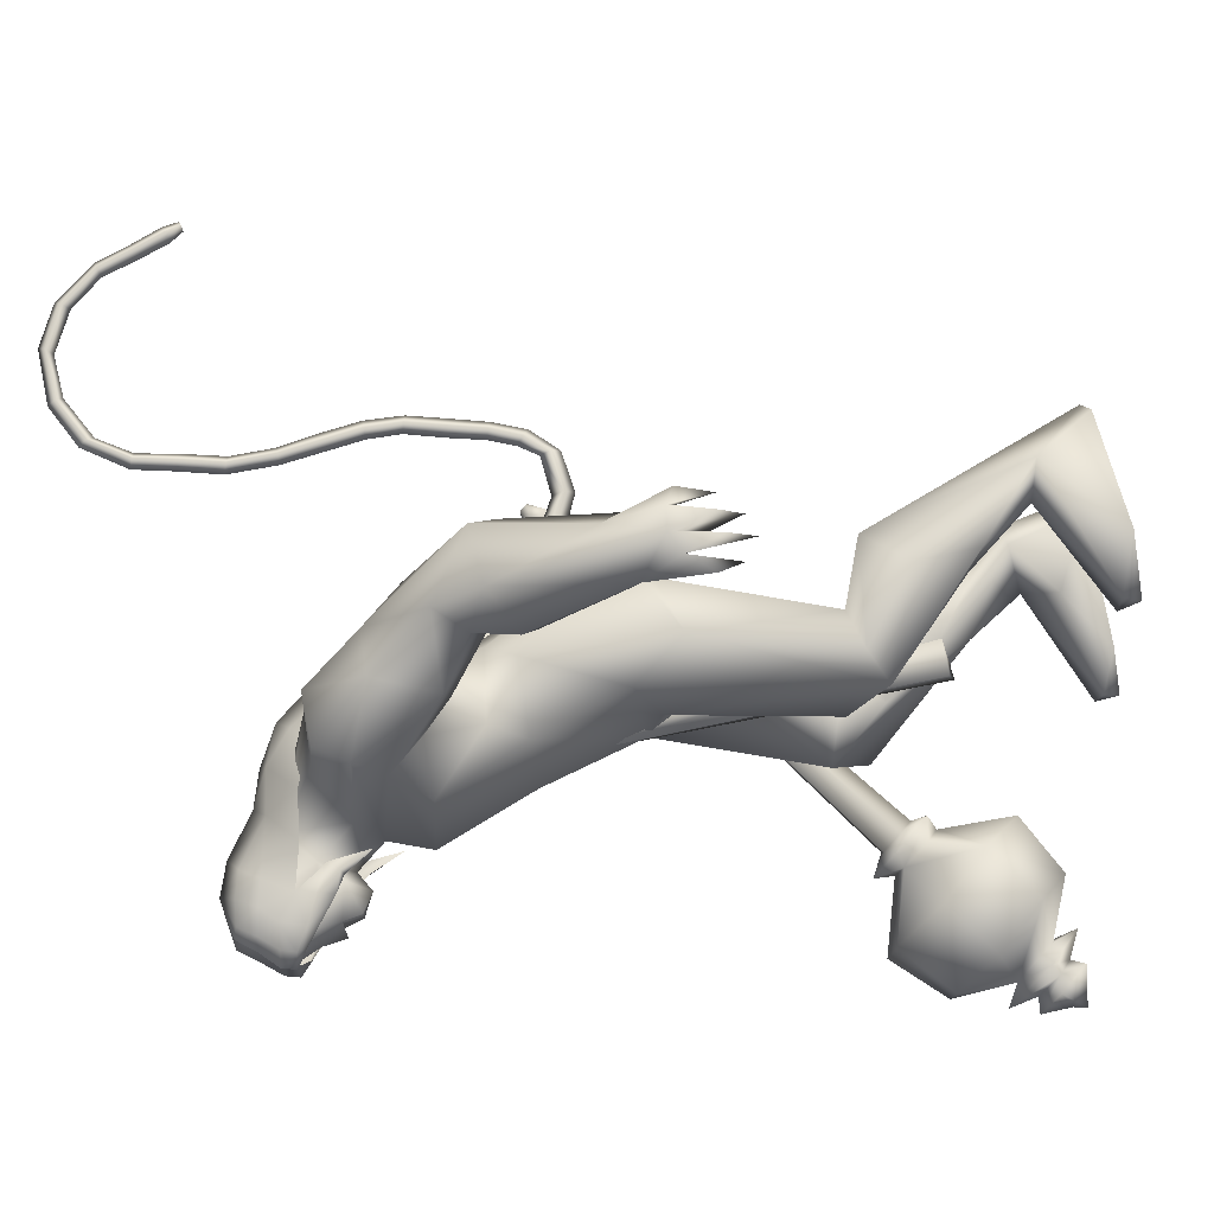
<metadata>
{"format":"obj","ext":"obj","renderer":"f3d","projection":"perspective","resolution":1024,"background":"white","views":[{"elev":72.1,"azim":75.5,"up":"+Y"}]}
</metadata>
<code>
o body_mesh15-geometry.001
v -0.05898 -0.5153 -0.03425
v 0.9952 -0.1885 0.9034
v 0.1578 -0.4246 -0.07545
v 0.483 -0.4793 1.511
v 0.4105 -1.07 1.554
v 1.111 -0.5068 1.849
v 1.055 -1.021 1.92
v 1.516 -1.252 1.941
v 0.8836 -1.37 1.2
v -0.2279 -0.6755 -0.8967
v 0.9806 -0.6063 0.5619
v 1.461 -0.3675 1.58
v 1.922 -0.551 2.246
v 1.61 -0.1311 2.14
v -0.007532 -0.8313 3.536
v 0.2906 -0.2413 3.124
v -0.4595 -0.5641 3.781
v -0.3878 0.05794 3.831
v -0.1582 0.04582 4.922
v -0.4036 0.6926 3.809
v 0.2344 0.676 5.319
v 0.4743 0.9502 5.044
v 0.1475 -0.6254 5.283
v 0.37 -0.9221 5.056
v 0.6424 -1.279 3.589
v 1.871 -1.046 1.802
v 0.8609 -1.056 0.4612
v 0.187 -0.989 -0.2653
v 0.5821 -0.8273 -0.1299
v -0.112 -0.9807 -0.9126
v 1.211 -1.571 -0.815
v 1.406 -0.6068 -0.8282
v 1.808 -1.025 -0.8301
v 1.813 -0.789 -0.6245
v 1.761 -1.221 -0.6145
v 0.7365 -0.568 -0.4673
v 0.9241 -0.8918 4.157
v 1.215 -0.4738 3.865
v 0.799 -0.000878 3.276
v 1.113 -0.02461 3.492
v 1.299 -0.03884 3.98
v 1.14 -0.6251 5.118
v 1.531 -0.03912 5.112
v 0.9487 -0.9656 5.508
v 0.1514 0.04671 5.908
v 1.059 0.9547 5.482
v 1.111 1.272 6.086
v 0.2064 1.077 6.731
v 0.3682 1.198 5.925
v 0.09186 1.456 6.331
v 0.453 1.46 7.076
v 0.1131 1.793 6.409
v 1.037 1.556 7.105
v 1.079 1.063 7.16
v 0.5371 1.045 7.107
v 1.439 0.3174 7.593
v 1.336 0.009788 7.662
v 0.461 0.04289 7.006
v 0.1021 -0.9527 6.765
v 0.9661 -1.273 6.115
v 1.544 -1.012 6.137
v 1.205 0.5847 5.103
v 1.028 0.8619 4.059
v 1.239 0.4071 3.81
v 0.1448 0.03089 3.33
v 0.2414 0.3064 3.144
v 0.03418 0.918 3.595
v 1.654 0.9509 6.123
v 1.876 -0.0349 6.216
v 1.258 -1.261 6.495
v 1.676 -0.006363 6.665
v 1.112 -1.608 6.782
v 1.502 -0.4512 6.901
v 0.9882 -1.033 7.176
v 1.426 -0.3058 7.589
v 0.4483 -0.9522 7.136
v 1.788 -0.3637 7.332
v 1.906 -0.009233 6.997
v 1.808 0.3534 7.33
v 2.038 0.3462 7.123
v 1.946 0.4106 7.863
v 2.062 0.4285 7.77
v 1.526 0.1503 8.108
v 1.529 0.4499 6.896
v 1.393 1.233 6.481
v 0.8714 1.493 5.746
v 0.9428 1.866 5.824
v -0.02273 1.798 5.374
v 0.4527 1.961 5.264
v -0.02788 1.977 4.804
v -0.2161 1.796 5.946
v -0.3988 2.367 4.979
v -0.3163 2.672 5.256
v 0.3693 2.89 5.258
v 0.302 2.477 5.755
v 0.6354 1.97 6.456
v 1.279 1.59 6.787
v 0.5723 2.297 5.465
v 0.6569 2.176 4.859
v 0.7837 2.543 5.03
v 0.2241 2.525 4.073
v 0.1289 3.065 3.602
v 0.1209 3.076 4.141
v 0.6322 2.673 3.937
v 0.03263 3.342 3.45
v 0.2307 3.472 3.567
v 0.4619 3.464 3.621
v 0.763 3.13 3.938
v 0.1853 2.53 3.63
v 0.4008 2.808 3.165
v 0.4751 2.92 3.625
v 0.7706 3.012 2.972
v 0.6911 3.421 3.53
v 0.3699 3.116 2.876
v 0.3541 3.365 3.122
v 0.8867 3.274 3.269
v 0.5649 3.33 3.105
v 0.5783 3.042 2.8
v 0.123 3.152 3.074
v 1.628 -0.2971 8.049
v 2.014 -0.3619 7.107
v 2.124 -0.001148 6.891
v 2.349 0.1577 7.033
v 2.318 -0.1991 7.038
v 2.391 -0.3599 7.535
v 1.88 -0.4389 7.754
v 2.342 -0.1178 7.363
v 2.368 0.1487 7.238
v 2.415 0.3124 7.535
v 2.523 0.3028 7.842
v 2.639 -0.02698 7.805
v 2.504 -0.3517 7.845
v 2.522 -0.03101 7.495
v 2.503 -0.02647 7.222
v 1.944 -0.4241 7.856
v 0.1804 -1.061 5.987
v 0.581 -1.496 5.752
v 0.3388 -1.329 7.119
v -0.1812 -1.552 6.482
v -0.5222 -1.568 6.112
v -0.4127 -1.624 5.518
v 0.5773 -1.885 5.844
v -0.1859 -2.348 5.886
v 0.066 -2.242 5.541
v -0.3415 -2.798 5.388
v -0.9061 -2.397 5.569
v -1.001 -2.087 5.301
v -0.621 -1.828 4.965
v 0.3524 -1.894 6.522
v 0.9014 -1.527 7.111
v -0.01328 -1.896 5.338
v -0.0253 -2.207 4.84
v 0.05011 -2.588 5.008
v -1.033 -2.958 4.455
v -0.7621 -2.458 4.225
v -0.4159 -2.762 4.008
v -0.4105 -3.028 4.229
v -1.005 -3.45 3.913
v -1.234 -3.405 3.947
v -1.429 -3.236 3.892
v -1.227 -2.983 3.951
v -0.9517 -2.98 3.856
v -0.7213 -2.956 3.773
v -0.6698 -3.44 3.544
v -0.8301 -3.478 3.751
v -1.271 -3.357 3.477
v -1.297 -3.134 3.207
v -0.6972 -2.906 3.293
v -0.894 -3.137 3.121
v -1.123 -3.12 3.052
v -1.081 -3.378 3.38
v -1.449 -3.095 3.485
v 0.8291 0.5277 1.868
v 0.8418 1.044 1.933
v 0.7563 1.308 3.481
v 1.642 0.968 1.7
v 1.712 0.472 2.123
v 1.34 0.09065 2.083
v 1.14 0.3409 1.583
v 0.1779 0.5507 1.592
v 0.6201 0.1911 0.9744
v -0.4261 0.5951 0.06824
v -0.2624 0.4825 -0.07586
v -0.4386 0.416 -0.913
v -0.6837 0.7824 -0.9004
v -0.5114 1.068 -0.9218
v 0.979 0.5294 -0.85
v 0.8907 1.509 -0.8317
v 1.425 0.9011 -0.85
v 1.399 1.1 -0.6334
v -0.1886 1.04 -0.2777
v 0.1719 1.147 1.621
v 0.6443 1.386 1.234
v 1.318 1.222 1.872
v 0.6516 0.5937 0.6138
v 0.5685 1.053 0.4951
v 0.1913 0.835 -0.1336
v 0.3107 0.5628 -0.489
v 1.403 0.6647 -0.6456
v 0.03325 -0.3403 -0.8985
v 1.303 0.03375 4.528
v 1.251 -0.1917 4.494
v 1.516 0.2725 1.015
v 1.405 -0.3577 0.8609
v 1.132 0.1056 4.527
v 1.183 0.4444 1.015
f 1 2 3
f 4 2 1
f 4 5 6
f 6 5 7
f 5 8 7
f 5 9 8
f 4 1 5
f 5 1 10
f 2 11 3
f 12 11 2
f 12 13 11
f 12 14 13
f 6 14 12
f 15 6 7
f 15 16 6
f 16 15 17
f 17 15 25
f 15 7 25
f 7 8 25
f 9 26 8
f 9 27 26
f 28 27 9
f 28 29 27
f 30 31 28
f 32 31 30
f 32 33 31
f 32 34 33
f 34 29 35
f 36 29 34
f 28 35 29
f 35 28 31
f 31 33 35
f 34 35 33
f 3 29 36
f 11 29 3
f 27 29 11
f 26 27 11
f 26 11 13
f 25 8 26
f 25 26 37
f 38 37 26
f 40 38 39
f 41 38 40
f 37 38 41
f 24 42 44
f 23 24 44
f 45 19 23
f 45 21 19
f 21 47 46
f 48 47 21
f 48 49 47
f 48 50 49
f 51 50 48
f 51 52 50
f 53 51 54
f 51 55 54
f 55 51 48
f 55 57 56
f 57 55 58
f 55 48 58
f 58 48 45
f 48 21 45
f 59 45 23
f 23 44 60
f 60 44 61
f 61 44 42
f 61 42 43
f 43 41 62
f 43 42 41
f 63 41 64
f 41 40 64
f 64 40 39
f 65 66 39
f 66 65 18
f 18 65 16
f 65 39 16
f 39 38 13
f 38 26 13
f 39 13 14
f 6 39 14
f 16 39 6
f 18 16 17
f 20 175 67
f 21 46 22
f 22 46 62
f 68 62 46
f 68 43 62
f 69 43 68
f 69 61 43
f 60 61 70
f 69 70 61
f 71 70 69
f 71 72 70
f 73 72 71
f 73 74 72
f 75 74 73
f 75 76 74
f 76 58 59
f 57 58 76
f 57 76 75
f 75 73 77
f 77 73 71
f 77 71 78
f 79 78 71
f 79 80 78
f 81 82 79
f 56 81 79
f 83 81 56
f 83 56 57
f 56 79 84
f 79 71 84
f 84 71 97
f 71 85 97
f 71 69 85
f 85 69 68
f 47 85 68
f 86 85 47
f 85 86 87
f 88 89 86
f 88 90 89
f 91 90 88
f 92 90 91
f 91 93 92
f 93 52 95
f 52 93 91
f 91 88 49
f 88 86 49
f 49 86 47
f 91 49 50
f 50 52 91
f 52 96 95
f 52 51 96
f 51 53 96
f 96 53 97
f 97 53 54
f 97 54 84
f 56 84 54
f 54 55 56
f 85 87 97
f 96 97 87
f 95 96 87
f 87 86 89
f 87 89 98
f 98 89 99
f 90 99 89
f 94 98 100
f 95 98 94
f 95 87 98
f 93 95 94
f 98 99 100
f 90 101 99
f 92 101 90
f 92 102 101
f 92 103 102
f 93 103 92
f 93 94 103
f 100 99 104
f 101 104 99
f 102 103 105
f 103 106 105
f 103 107 106
f 103 94 107
f 94 108 107
f 94 100 108
f 100 104 108
f 109 110 104
f 111 110 109
f 104 110 111
f 108 104 111
f 108 111 112
f 111 113 112
f 102 111 101
f 106 111 102
f 111 106 114
f 106 115 114
f 106 107 115
f 107 108 113
f 113 108 116
f 108 112 116
f 113 116 112
f 107 113 117
f 113 118 117
f 111 118 113
f 111 107 118
f 111 114 107
f 107 114 115
f 107 117 118
f 102 119 106
f 102 105 119
f 106 119 105
f 101 111 109
f 101 109 104
f 47 68 46
f 83 57 75
f 83 75 120
f 120 75 126
f 75 77 126
f 78 121 77
f 78 122 121
f 123 122 80
f 123 124 122
f 121 124 125
f 124 121 122
f 77 121 125
f 77 125 126
f 125 124 127
f 127 124 128
f 128 124 123
f 128 123 80
f 80 122 78
f 80 129 128
f 79 129 80
f 79 82 129
f 82 130 129
f 130 131 129
f 132 125 131
f 126 125 132
f 133 125 127
f 131 125 133
f 131 133 129
f 127 134 133
f 128 134 127
f 128 133 134
f 129 133 128
f 120 126 135
f 58 45 59
f 59 23 60
f 59 60 136
f 136 60 137
f 137 60 70
f 74 150 72
f 74 138 150
f 76 138 74
f 76 59 138
f 138 59 139
f 59 136 139
f 140 139 136
f 203 206 201
f 140 136 141
f 141 136 137
f 143 144 142
f 143 145 144
f 146 145 143
f 140 147 146
f 147 140 148
f 140 141 148
f 139 140 146
f 146 143 139
f 139 143 149
f 143 142 149
f 149 142 72
f 70 72 142
f 149 72 150
f 139 149 138
f 138 149 150
f 70 142 137
f 141 137 151
f 142 151 137
f 142 144 151
f 144 152 151
f 144 153 152
f 145 153 144
f 148 151 152
f 141 151 148
f 146 154 145
f 146 147 154
f 147 148 155
f 148 152 155
f 155 152 156
f 153 156 152
f 153 157 156
f 145 157 153
f 145 158 157
f 154 158 145
f 154 159 158
f 160 159 154
f 161 162 159
f 161 155 162
f 147 155 161
f 147 161 154
f 161 160 154
f 157 163 156
f 157 164 163
f 158 164 157
f 158 165 164
f 159 166 158
f 159 167 166
f 162 167 159
f 162 158 167
f 155 163 162
f 163 168 156
f 155 168 163
f 155 156 168
f 163 165 162
f 163 169 165
f 164 169 163
f 169 164 165
f 162 165 170
f 165 171 170
f 158 171 165
f 158 170 171
f 162 170 158
f 158 166 167
f 172 159 160
f 161 159 172
f 161 172 160
f 66 173 39
f 67 173 66
f 67 174 173
f 67 175 174
f 64 176 63
f 64 177 176
f 39 177 64
f 39 178 177
f 173 178 39
f 173 179 178
f 180 179 173
f 180 181 179
f 182 181 180
f 182 183 181
f 182 184 183
f 185 184 182
f 186 184 185
f 186 187 184
f 188 187 186
f 188 189 187
f 188 191 190
f 186 191 188
f 186 185 191
f 192 185 182
f 185 192 191
f 192 193 191
f 180 192 182
f 192 194 193
f 192 174 194
f 192 173 174
f 192 180 173
f 174 175 194
f 175 176 194
f 175 63 176
f 179 177 178
f 195 177 179
f 176 177 195
f 193 194 176
f 193 176 196
f 176 195 196
f 195 183 197
f 183 198 197
f 183 184 198
f 184 187 198
f 198 187 199
f 187 189 199
f 190 197 199
f 191 197 190
f 191 196 197
f 191 193 196
f 196 195 197
f 197 198 199
f 188 190 189
f 199 189 190
f 181 183 195
f 179 181 195
f 67 66 20
f 18 20 66
f 36 34 32
f 200 36 32
f 3 36 200
f 1 3 200
f 10 1 200
f 200 30 10
f 200 32 30
f 30 28 10
f 10 28 5
f 5 28 9
f 4 6 12
f 4 12 2
f 202 203 201
f 202 204 203
f 202 205 206
f 202 206 204
f 204 206 203
f 201 205 202
f 206 205 201
f 19 18 17
f 19 20 18
f 21 20 19
f 20 21 22
f 23 19 17
f 17 24 23
f 17 25 24
f 42 37 41
f 24 37 42
f 24 25 37
f 62 41 63
f 20 22 175
f 22 63 175
f 22 62 63
o Cylinder_Cylinder.001
v 2.173 -3.16 1.371
v -2.14 -2.825 4.115
v 2.039 -3.312 1.204
v -1.934 -2.923 4.206
v 2.035 -3.601 1.267
v 2.24 -3.585 1.565
v -1.914 -2.716 4.225
v 2.292 -3.33 1.581
v -2.137 -2.646 4.154
v -2.092 -2.996 4.287
v -1.961 -2.797 4.427
v -2.272 -2.714 4.374
v -2.294 -2.745 4.348
v -2.3 -2.79 4.35
v -2.285 -2.824 4.378
v -2.26 -2.826 4.416
v -2.238 -2.795 4.442
v -2.232 -2.749 4.44
v -2.094 -2.622 4.349
v 2.087 -3.066 1.056
v 1.97 -3.586 0.9872
v 2.177 -3.904 1.369
v 2.521 -3.448 1.749
v 2.387 -3.003 1.476
v 2.348 -3.127 1.121
v 2.183 -3.399 0.9449
v 2.267 -3.759 1.143
v 2.504 -3.686 1.481
v 2.538 -3.195 1.433
v 2.168 -3.814 0.3206
v 2.865 -4.459 1.34
v 3.358 -3.131 1.753
v 2.318 -3.068 0.1228
v 2.469 -4.46 0.67
v 3.309 -3.953 1.773
v 3.134 -2.558 1.242
v 2.659 -2.547 0.6258
v 2.403 -3.907 0.003352
v 3.025 -3.216 -0.2167
v 2.889 -3.92 -0.1945
v 3.139 -4.45 0.2354
v 3.519 -4.5 0.871
v 3.896 -3.994 1.234
v 3.967 -3.281 1.256
v 3.765 -2.757 0.7941
v 3.325 -2.699 0.1985
v 3.68 -3.379 0.1032
v 3.586 -3.763 0.04753
v 3.746 -3.994 0.3329
v 3.973 -3.528 0.5661
v 3.95 -3.111 0.2377
v 3.557 -3.621 -0.2499
v 3.783 -4.217 0.2287
v 4.192 -3.709 0.7053
v 4.029 -3.413 0.1192
v 3.854 -3.673 -0.07669
v 3.967 -3.96 0.1513
v 4.15 -3.677 0.3654
v 3.975 -3.438 -0.1869
v 3.901 -3.827 -0.2125
v 4.059 -4.08 0.06538
v 4.332 -3.734 0.3923
v 4.231 -3.364 0.1751
v 4.39 -3.748 -0.1223
v 4.255 -3.825 -0.08663
v 4.35 -3.684 0.04052
f 210 212 213
f 209 211 208
f 211 212 210
f 222 216 217
f 207 230 226
f 214 207 213
f 213 215 225
f 215 218 225
f 213 225 217
f 210 213 217
f 210 217 216
f 210 216 208
f 225 218 224
f 220 208 221
f 215 208 220
f 226 230 235
f 215 219 218
f 207 214 230
f 211 209 227
f 228 227 232
f 209 207 226
f 229 228 234
f 243 242 251
f 227 226 232
f 226 231 232
f 243 235 242
f 232 236 233
f 231 243 232
f 238 234 241
f 237 233 240
f 236 232 239
f 242 238 251
f 213 207 208
f 236 244 240
f 238 241 249
f 249 241 237
f 237 240 247
f 240 244 246
f 244 239 246
f 245 239 243
f 252 251 256
f 256 249 248
f 253 256 257
f 251 250 256
f 255 247 246
f 246 245 253
f 256 255 259
f 245 252 253
f 256 260 257
f 255 254 259
f 257 260 261
f 254 253 258
f 253 257 258
f 264 260 259
f 259 258 263
f 262 258 257
f 265 269 270
f 261 264 268
f 264 263 267
f 267 263 262
f 272 268 271
f 266 265 270
f 267 266 271
f 272 271 270
f 208 211 210
f 213 208 215
f 217 225 224
f 223 217 224
f 221 216 222
f 214 212 229
f 229 212 228
f 212 211 228
f 228 211 227
f 243 231 235
f 230 229 235
f 235 229 234
f 234 228 233
f 238 235 234
f 237 234 233
f 235 238 242
f 234 237 241
f 233 236 240
f 232 243 239
f 244 236 239
f 250 249 256
f 248 247 255
f 265 261 269
f 266 262 265
f 262 261 265
f 269 268 272
f 212 214 213
f 223 222 217
f 218 219 224
f 224 219 223
f 220 221 222
f 219 220 223
f 220 222 223
f 208 216 221
f 219 215 220
f 231 226 235
f 214 229 230
f 209 226 227
f 233 228 232
f 252 243 251
f 238 250 251
f 207 209 208
f 250 238 249
f 248 249 237
f 248 237 247
f 247 240 246
f 239 245 246
f 252 245 243
f 253 252 256
f 255 256 248
f 254 255 246
f 254 246 253
f 260 256 259
f 254 258 259
f 260 264 261
f 263 264 259
f 258 262 263
f 261 262 257
f 269 272 270
f 269 261 268
f 268 264 267
f 266 267 262
f 268 267 271
f 271 266 270
o tail_mesh15-geometry
v -0.1283 0.05217 4.723
v -0.8061 0.09816 4.288
v -0.1432 0.2249 4.827
v -0.872 0.2395 4.392
v -0.2088 0.05401 4.979
v -0.9581 0.1005 4.493
v -0.1774 -0.1188 4.834
v -0.889 -0.04083 4.384
v -1.266 0.1297 4.036
v -1.268 0.2502 4.156
v -1.282 0.1338 4.276
v -1.281 0.01328 4.159
v -2.009 0.1853 4.329
v -1.927 0.284 4.401
v -1.858 0.1883 4.475
v -1.935 0.08971 4.411
v -2.296 0.2336 5.058
v -2.195 0.3294 5.093
v -2.106 0.231 5.136
v -2.202 0.1351 5.103
v -2.473 0.2864 5.908
v -2.367 0.3818 5.91
v -2.27 0.283 5.922
v -2.371 0.1875 5.921
v -2.387 0.3329 6.794
v -2.295 0.4285 6.795
v -2.201 0.3297 6.807
v -2.299 0.2342 6.805
v -2.541 0.386 7.725
v -2.456 0.4807 7.759
v -2.371 0.381 7.801
v -2.465 0.2865 7.768
v -2.892 0.4388 8.503
v -2.858 0.5351 8.586
v -2.835 0.4372 8.676
v -2.873 0.3411 8.59
v -3.823 0.519 8.71
v -3.868 0.6178 8.778
v -3.928 0.5227 8.851
v -3.883 0.4239 8.773
v -4.491 0.5921 8.083
v -4.568 0.6923 8.101
v -4.663 0.5986 8.114
v -4.578 0.4982 8.091
v -4.661 0.6418 7.344
v -4.752 0.7424 7.367
v -4.853 0.6488 7.378
v -4.761 0.5482 7.355
v -4.746 0.6551 7.185
v -4.8 0.7146 7.198
v -4.86 0.6593 7.205
v -4.806 0.5998 7.191
v -2.408 0.3581 7.276
v -2.323 0.2585 7.316
v -2.229 0.3531 7.348
v -2.314 0.4527 7.307
v -3.362 0.4785 8.715
v -3.346 0.3809 8.794
v -3.318 0.4773 8.883
v -3.33 0.5748 8.792
v -2.648 0.4099 8.159
v -2.579 0.3107 8.196
v -2.492 0.4055 8.234
v -2.569 0.5049 8.187
v -2.431 0.2609 5.484
v -2.34 0.1626 5.526
v -2.245 0.2585 5.556
v -2.333 0.3568 5.516
v -2.174 0.2096 4.683
v -2.087 0.1115 4.729
v -1.995 0.2077 4.763
v -2.08 0.3058 4.718
v -2.44 0.3099 6.345
v -2.335 0.2109 6.355
v -2.236 0.3064 6.354
v -2.331 0.4052 6.344
v -4.24 0.558 8.453
v -4.301 0.4629 8.518
v -4.353 0.562 8.594
v -4.286 0.6568 8.525
v -4.571 0.6168 7.703
v -4.664 0.5231 7.707
v -4.755 0.6237 7.73
v -4.655 0.7172 7.718
v -1.72 0.156 4.068
v -1.724 0.05019 4.18
v -1.715 0.1599 4.284
v -1.712 0.2658 4.176
v -0.4855 0.07512 4.542
v -0.5829 0.232 4.668
v -0.6906 0.07684 4.779
v -0.5976 -0.08002 4.657
f 361 274 362
f 362 276 363
f 274 280 281
f 364 280 274
f 363 278 280
f 273 275 279
f 357 358 288
f 280 278 284
f 278 276 282
f 276 274 281
f 341 342 292
f 358 359 287
f 359 360 287
f 360 357 286
f 337 338 296
f 342 343 291
f 343 344 291
f 344 341 290
f 345 346 300
f 338 339 295
f 339 340 295
f 340 337 294
f 325 326 304
f 346 347 299
f 347 348 299
f 348 345 298
f 333 334 308
f 326 327 303
f 327 328 303
f 328 325 302
f 329 330 312
f 334 335 307
f 335 336 307
f 336 333 306
f 349 350 316
f 330 331 311
f 331 332 311
f 332 329 310
f 353 354 320
f 350 351 315
f 351 352 315
f 352 349 314
f 317 320 324
f 354 355 319
f 355 356 319
f 356 353 318
f 322 321 323
f 320 319 323
f 319 318 323
f 318 317 322
f 297 300 326
f 300 299 327
f 299 298 327
f 298 297 328
f 305 308 330
f 308 307 331
f 307 306 331
f 306 305 332
f 301 304 334
f 304 303 335
f 303 302 335
f 302 301 336
f 289 292 338
f 292 291 339
f 291 290 339
f 290 289 340
f 285 288 342
f 288 287 343
f 287 286 343
f 286 285 344
f 293 296 346
f 296 295 347
f 295 294 347
f 294 293 348
f 309 312 350
f 312 311 351
f 311 310 351
f 310 309 352
f 313 316 354
f 316 315 355
f 315 314 355
f 314 313 356
f 281 284 358
f 284 283 359
f 283 282 359
f 282 281 360
f 273 361 362
f 275 362 363
f 279 364 273
f 277 363 279
f 274 276 362
f 276 278 363
f 280 284 281
f 361 364 274
f 364 363 280
f 275 277 279
f 285 357 288
f 278 283 284
f 283 278 282
f 282 276 281
f 289 341 292
f 288 358 287
f 360 286 287
f 357 285 286
f 293 337 296
f 292 342 291
f 344 290 291
f 341 289 290
f 297 345 300
f 296 338 295
f 340 294 295
f 337 293 294
f 301 325 304
f 300 346 299
f 348 298 299
f 345 297 298
f 305 333 308
f 304 326 303
f 328 302 303
f 325 301 302
f 309 329 312
f 308 334 307
f 336 306 307
f 333 305 306
f 313 349 316
f 312 330 311
f 332 310 311
f 329 309 310
f 317 353 320
f 316 350 315
f 352 314 315
f 349 313 314
f 321 317 324
f 320 354 319
f 356 318 319
f 353 317 318
f 321 324 323
f 324 320 323
f 318 322 323
f 317 321 322
f 325 297 326
f 326 300 327
f 298 328 327
f 297 325 328
f 329 305 330
f 330 308 331
f 306 332 331
f 305 329 332
f 333 301 334
f 334 304 335
f 302 336 335
f 301 333 336
f 337 289 338
f 338 292 339
f 290 340 339
f 289 337 340
f 341 285 342
f 342 288 343
f 286 344 343
f 285 341 344
f 345 293 346
f 346 296 347
f 294 348 347
f 293 345 348
f 349 309 350
f 350 312 351
f 310 352 351
f 309 349 352
f 353 313 354
f 354 316 355
f 314 356 355
f 313 353 356
f 357 281 358
f 358 284 359
f 282 360 359
f 281 357 360
f 275 273 362
f 277 275 363
f 364 361 273
f 363 364 279
o hair_mesh18-geometry
v 1.698 -0.5025 8.065
v 1.842 -0.5723 7.881
v 1.958 -0.4985 8.156
v 1.243 -0.4645 7.703
v 1.605 -0.7024 7.443
v 1.137 -0.7979 7.345
v 0.8003 -0.5117 7.596
v 0.7044 -0.7648 7.127
v 0.4936 -0.5433 7.288
v 0.3466 -0.5286 7.042
v 0.05014 0.04695 7.09
v 0.3091 0.1456 7.42
v 0.5295 0.6093 7.286
v 0.8323 0.5575 7.592
v 0.7537 0.8165 7.123
v 1.186 0.8214 7.339
v 1.27 0.4844 7.699
v 1.096 0.1185 7.825
v 0.6912 0.027 7.683
v 1.466 -0.05792 8.181
v 1.727 0.5009 8.06
v 1.807 -0.08265 8.332
v 1.986 0.4835 8.151
v 2.224 0.3786 8.207
v 2.304 0.2563 8.259
v 2.33 0.07367 8.212
v 2.307 -0.2174 8.294
v 2.201 -0.4161 8.211
v 2.095 -0.5201 7.963
v 2.035 -0.5356 7.595
v 2.26 -0.4994 7.817
v 2.392 -0.5801 7.56
v 2.089 -0.6438 7.403
v 1.7 -0.5107 7.018
v 1.835 -0.5803 6.932
v 1.656 -0.6665 6.517
v 1.85 -0.4622 6.91
v 2.125 -0.3842 7.231
v 2.393 -0.3743 7.455
v 2.554 -0.3529 7.613
v 2.591 -0.496 7.705
v 2.503 -0.341 7.861
v 2.355 -0.4367 8.036
v 2.481 -0.1996 8.096
v 2.638 0.07943 7.856
v 2.485 0.241 8.065
v 2.369 0.4309 8.038
v 2.124 0.4953 7.959
v 2.287 0.4639 7.812
v 2.521 0.2927 7.858
v 2.679 0.2256 7.896
v 2.646 -0.02933 7.731
v 2.667 -0.211 7.898
v 2.712 -0.2535 7.75
v 2.725 0.1925 7.748
v 2.573 0.299 7.609
v 2.618 0.4498 7.701
v 2.424 0.5343 7.555
v 2.392 0.353 7.443
v 2.146 0.35 7.227
v 2.122 0.5184 7.397
v 2.065 0.5101 7.59
v 1.874 0.5606 7.875
v 1.645 0.6989 7.436
v 1.841 0.4452 7.229
v 1.981 0.5657 7.13
v 1.988 0.3744 7.109
v 1.836 0.4805 6.778
v 0.3819 0.6026 7.039
f 365 366 367
f 368 366 365
f 368 369 366
f 368 370 369
f 371 370 368
f 371 372 370
f 373 372 371
f 374 372 373
f 373 375 374
f 376 375 373
f 376 377 375
f 378 377 376
f 377 378 379
f 378 380 379
f 378 381 380
f 378 382 381
f 382 378 383
f 383 378 376
f 383 376 371
f 371 376 373
f 382 383 371
f 382 371 368
f 384 382 368
f 384 381 382
f 384 385 381
f 386 385 384
f 385 386 387
f 387 386 388
f 388 386 389
f 389 386 390
f 390 386 391
f 386 392 391
f 386 367 392
f 386 365 367
f 386 384 365
f 384 368 365
f 367 393 392
f 367 366 393
f 366 394 393
f 369 394 366
f 393 394 395
f 394 396 395
f 394 397 396
f 398 397 394
f 398 399 397
f 398 400 399
f 399 400 401
f 402 399 401
f 397 399 402
f 396 397 402
f 396 402 403
f 404 396 403
f 405 396 404
f 395 396 405
f 406 395 405
f 395 406 407
f 408 407 406
f 408 391 407
f 390 391 408
f 409 390 408
f 410 390 409
f 389 390 410
f 411 389 410
f 411 388 389
f 388 411 412
f 412 411 413
f 411 414 413
f 411 410 414
f 410 415 414
f 410 409 415
f 415 409 416
f 417 416 409
f 417 418 416
f 417 405 418
f 417 406 405
f 408 406 417
f 409 408 417
f 418 405 404
f 418 404 416
f 415 416 419
f 419 416 420
f 419 420 421
f 421 420 422
f 420 423 422
f 422 423 424
f 425 422 424
f 426 422 425
f 426 413 422
f 412 413 426
f 427 412 426
f 387 412 427
f 387 388 412
f 385 387 427
f 381 385 427
f 381 427 428
f 428 427 426
f 381 428 380
f 413 421 422
f 413 414 421
f 414 415 421
f 415 419 421
f 429 426 425
f 429 425 430
f 425 424 430
f 424 431 430
f 430 431 432
f 429 430 432
f 391 392 407
f 392 393 407
f 393 395 407
f 433 377 379
f 377 433 375

</code>
